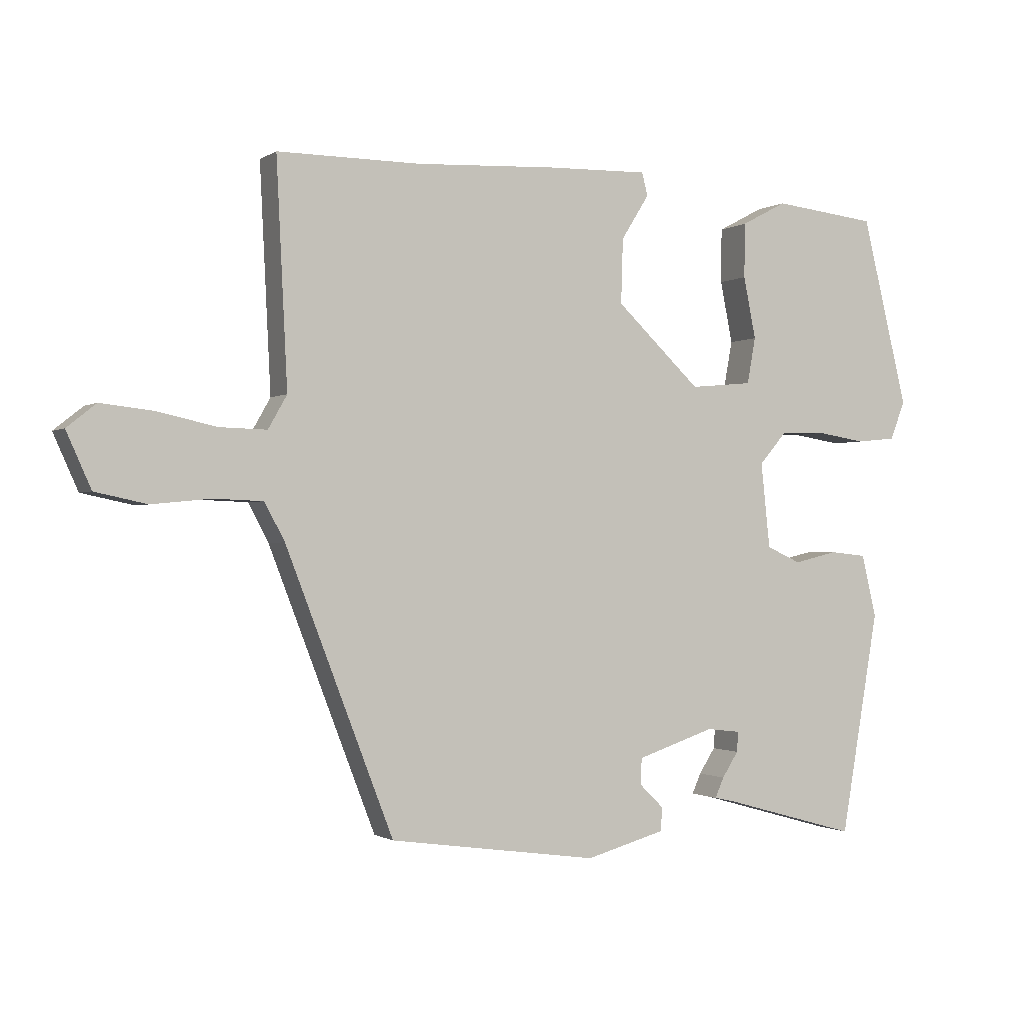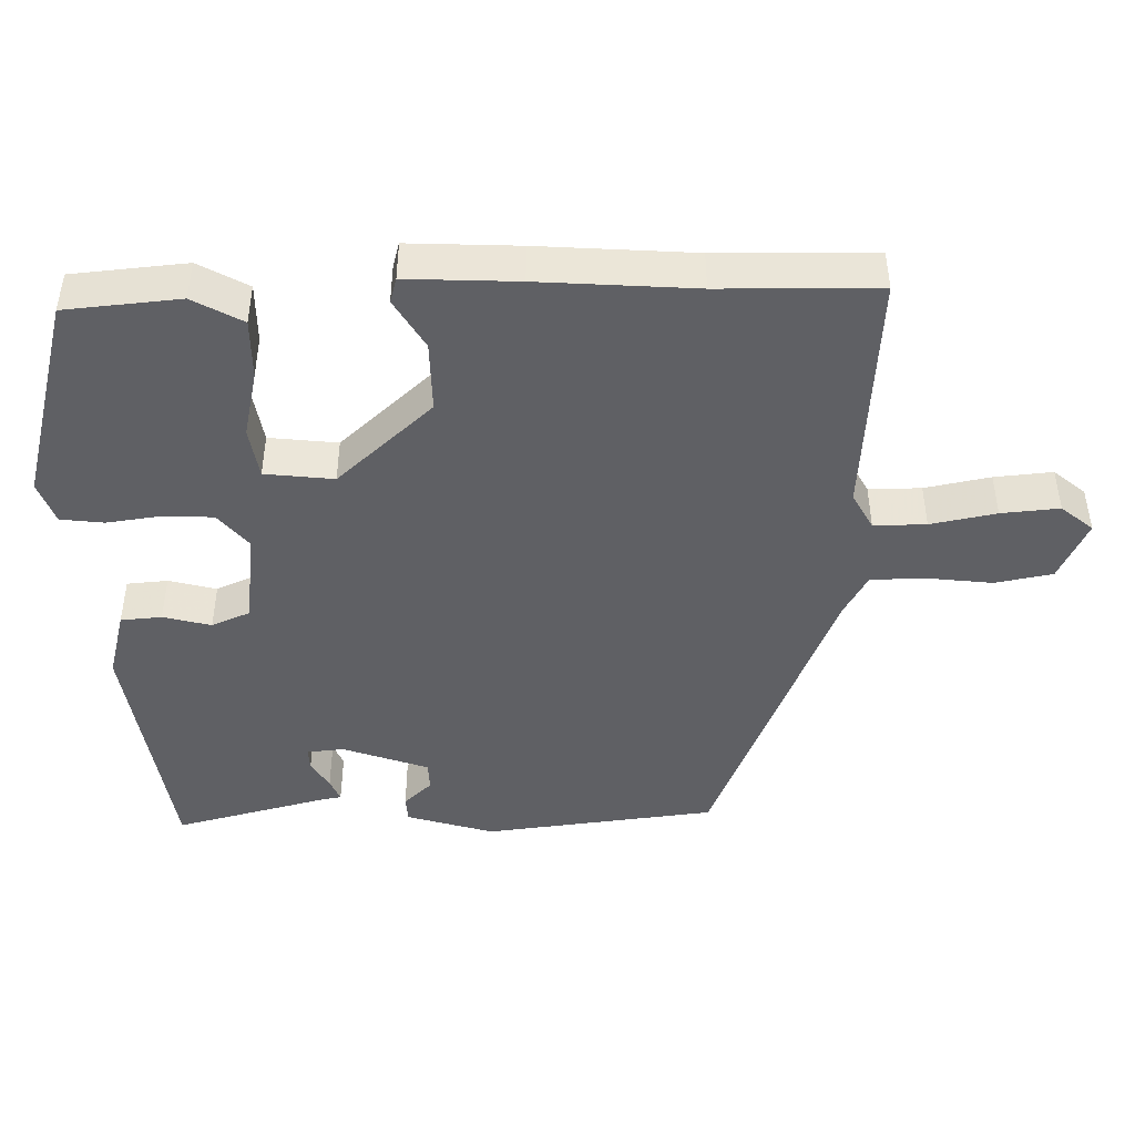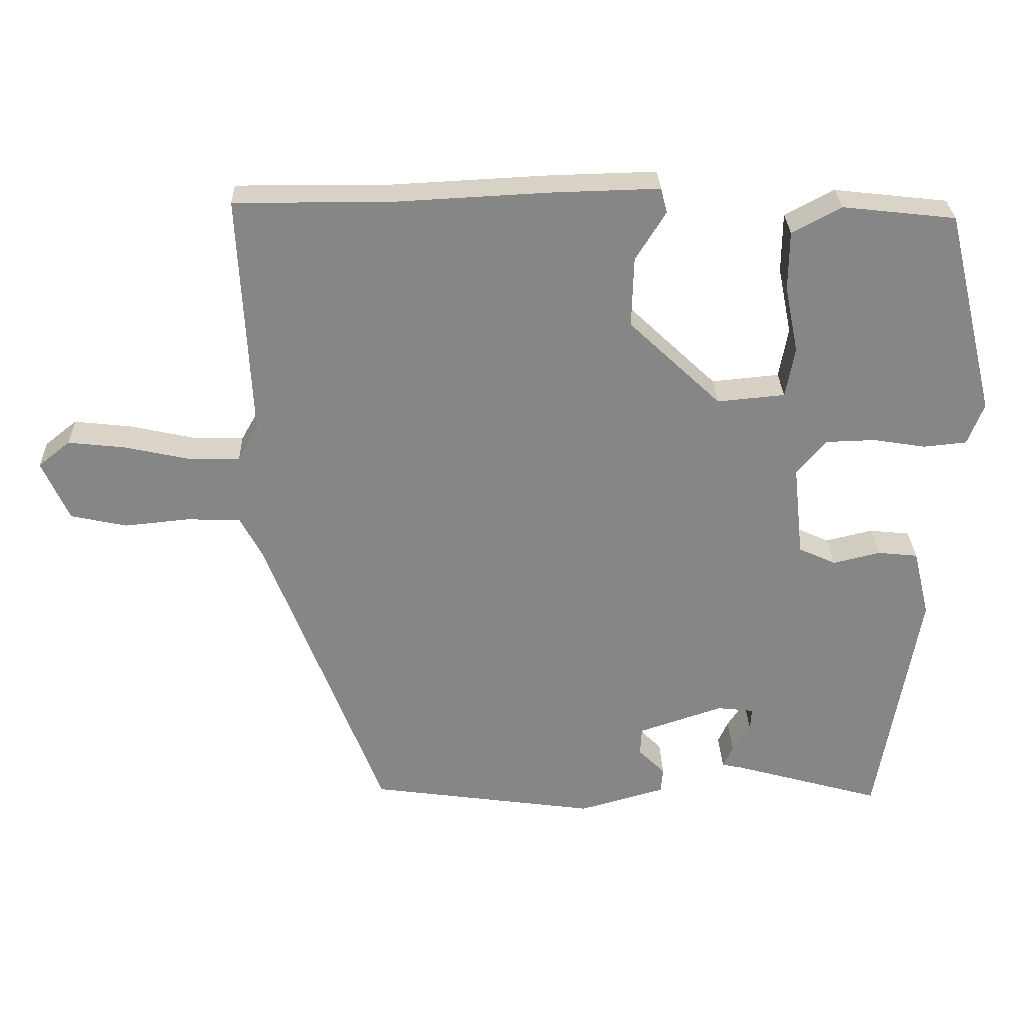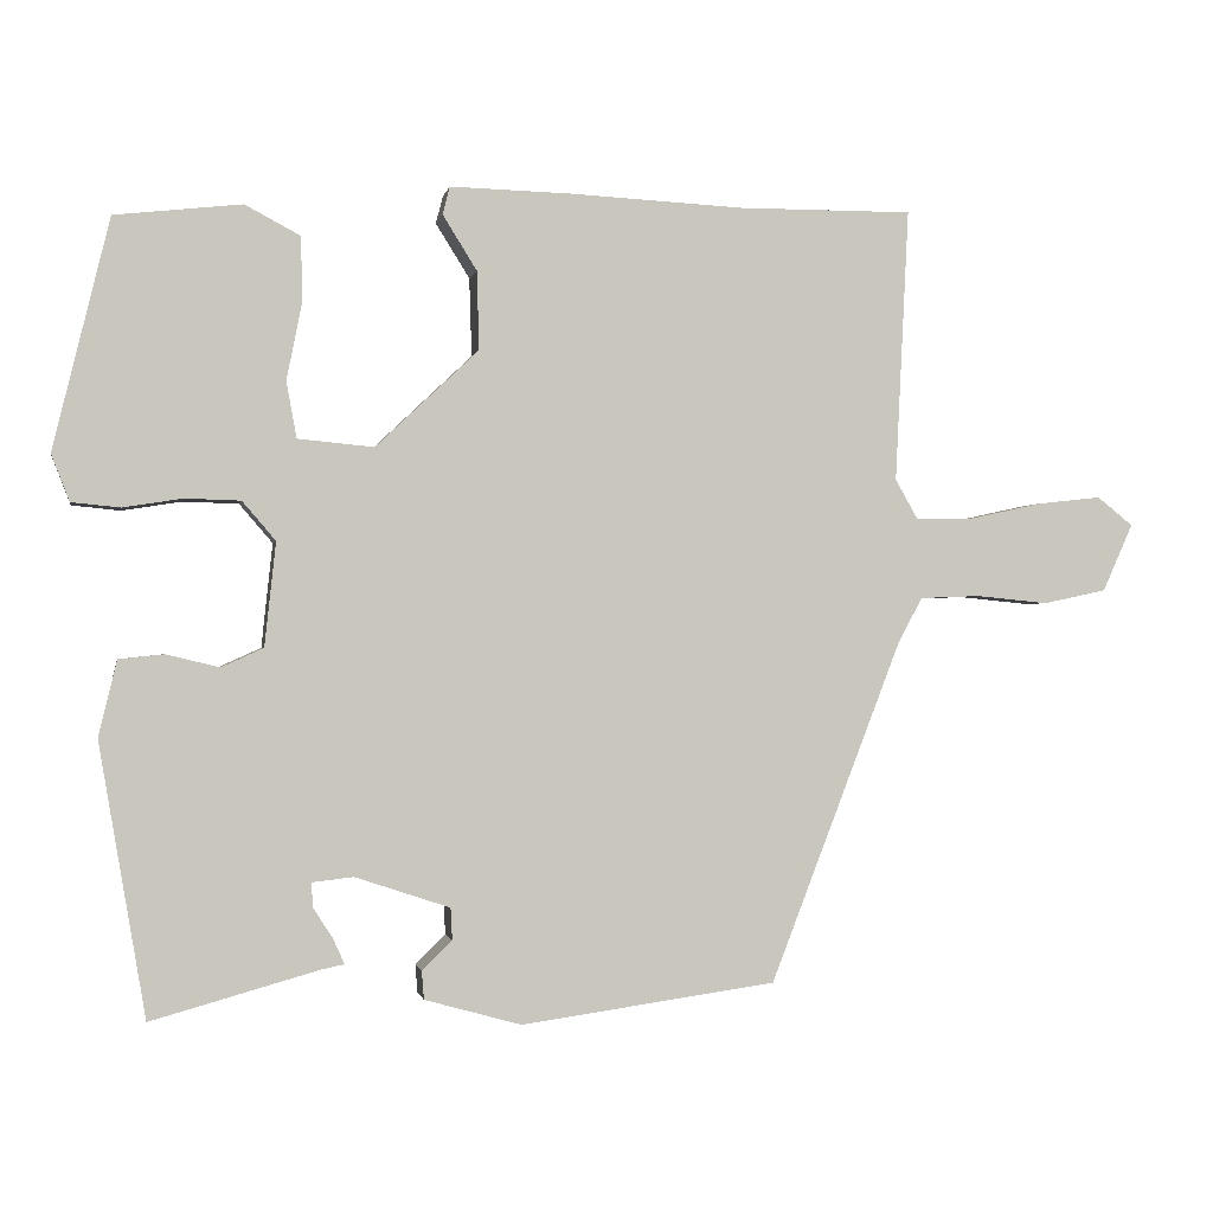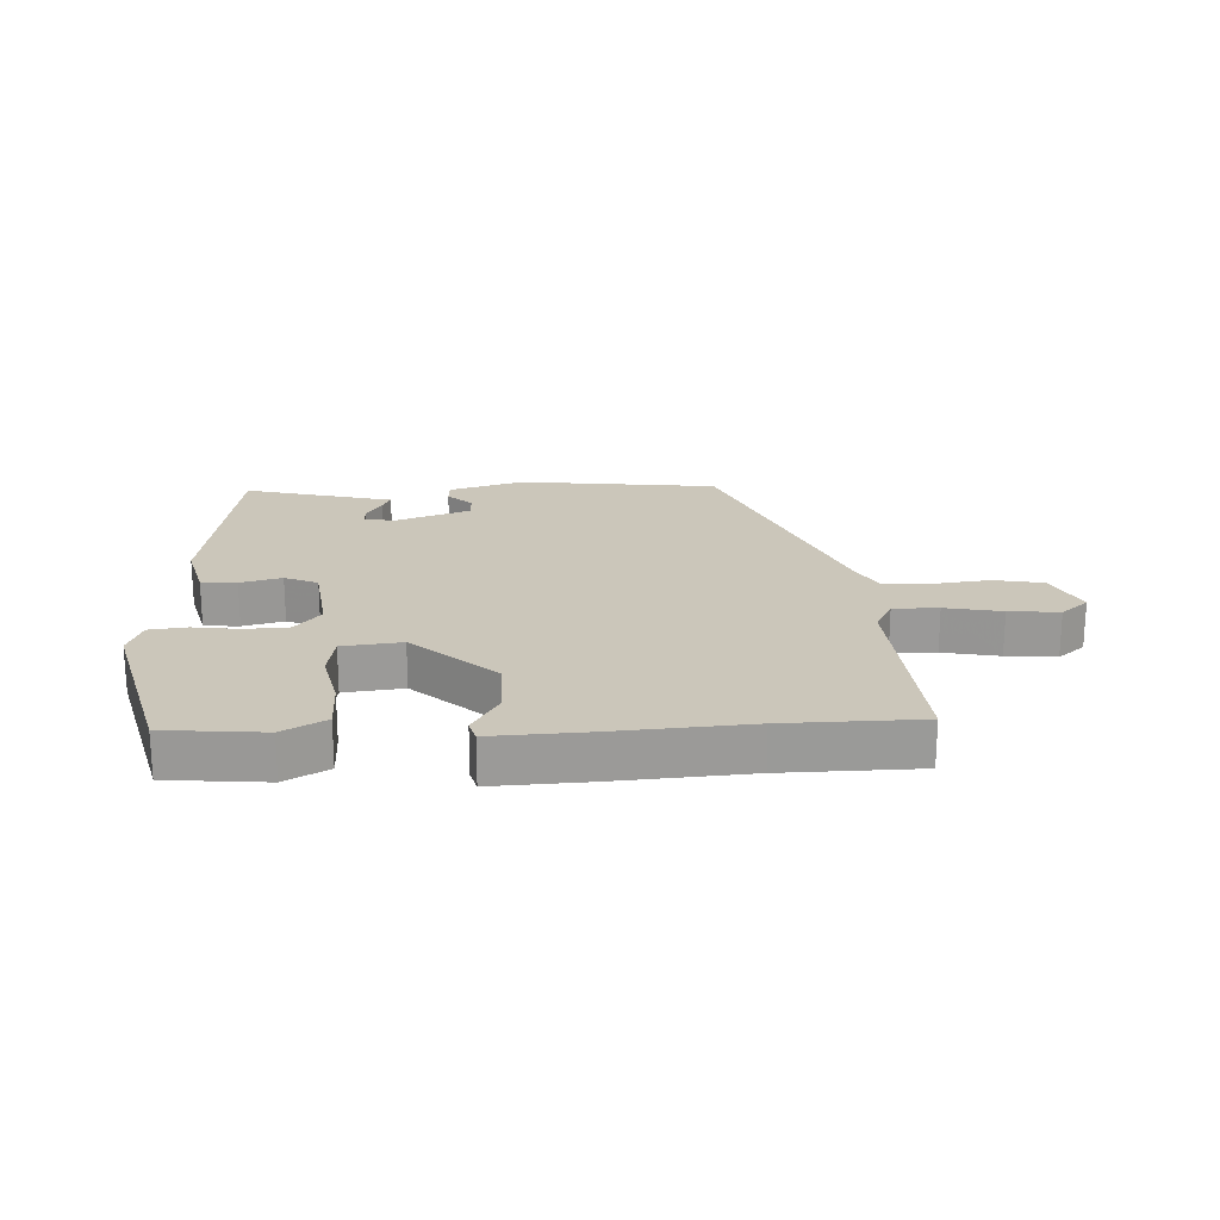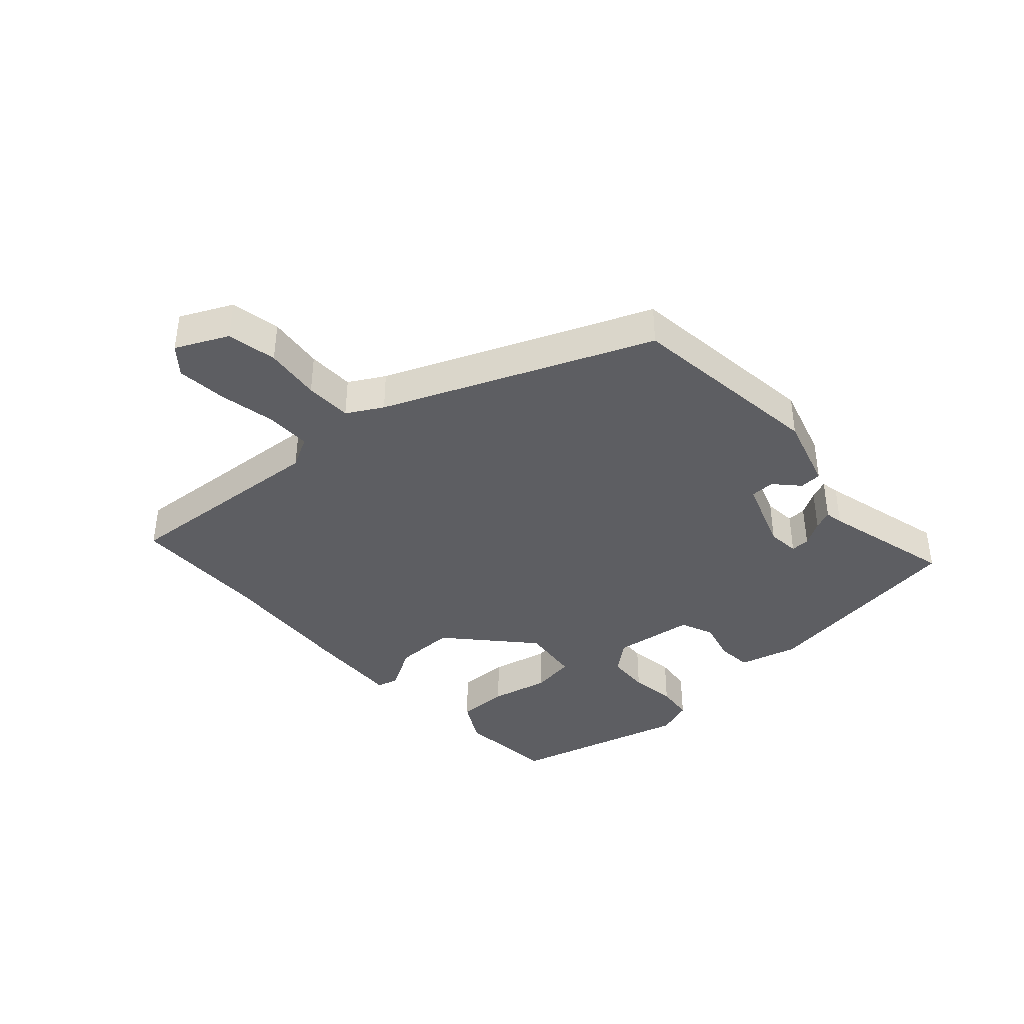
<metadata>
{"format":"obj","ext":"obj","renderer":"f3d","projection":"perspective","resolution":1024,"background":"white","views":[{"elev":-1.0,"azim":154.1,"up":"+Z"},{"elev":44.8,"azim":0.0,"up":"+Z"},{"elev":28.1,"azim":178.2,"up":"+Z"},{"elev":-1.0,"azim":-10.6,"up":"+Z"},{"elev":21.1,"azim":-3.9,"up":"+Y"},{"elev":-39.2,"azim":130.8,"up":"+Y"}]}
</metadata>
<code>
v 0.314 0.07 0.499
v 0.534 0.07 0.5
v 0.517 0.07 0.156
v 0.546 0.07 0.105
v 0.619 0.07 0.107
v 0.71 0.07 0.127
v 0.791 0.07 0.136
v 0.836 0.07 0.1
v 0.798 0.07 0.015
v 0.718 0.07 -0.002
v 0.627 0.07 0.007
v 0.551 0.07 0.004
v 0.52 0.07 -0.054
v 0.354 0.07 -0.484
v 0.032 0.07 -0.529
v -0.09 0.07 -0.495
v -0.093 0.07 -0.459
v -0.055 0.07 -0.422
v -0.057 0.07 -0.382
v -0.177 0.07 -0.342
v -0.229 0.07 -0.348
v -0.227 0.07 -0.379
v -0.202 0.07 -0.418
v -0.188 0.07 -0.449
v -0.217 0.07 -0.455
v -0.428 0.07 -0.514
v -0.487 0.07 -0.17
v -0.464 0.07 -0.074
v -0.407 0.07 -0.068
v -0.34 0.07 -0.084
v -0.287 0.07 -0.06
v -0.273 0.07 0.071
v -0.315 0.07 0.12
v -0.385 0.07 0.122
v -0.46 0.07 0.11
v -0.521 0.07 0.116
v -0.544 0.07 0.175
v -0.473 0.07 0.466
v -0.313 0.07 0.484
v -0.243 0.07 0.447
v -0.242 0.07 0.363
v -0.261 0.07 0.268
v -0.248 0.07 0.197
v -0.152 0.07 0.188
v -0.022 0.07 0.311
v -0.025 0.07 0.41
v -0.068 0.07 0.479
v -0.059 0.07 0.514
v 0.096 0.07 0.51
v 0.314 0 0.499
v 0.534 0 0.5
v 0.517 0 0.156
v 0.546 0 0.105
v 0.619 0 0.107
v 0.71 0 0.127
v 0.791 0 0.136
v 0.836 0 0.1
v 0.798 0 0.015
v 0.718 0 -0.002
v 0.627 0 0.007
v 0.551 0 0.004
v 0.52 0 -0.054
v 0.354 0 -0.484
v 0.032 0 -0.529
v -0.09 0 -0.495
v -0.093 0 -0.459
v -0.055 0 -0.422
v -0.057 0 -0.382
v -0.177 0 -0.342
v -0.229 0 -0.348
v -0.227 0 -0.379
v -0.202 0 -0.418
v -0.188 0 -0.449
v -0.217 0 -0.455
v -0.428 0 -0.514
v -0.487 0 -0.17
v -0.464 0 -0.074
v -0.407 0 -0.068
v -0.34 0 -0.084
v -0.287 0 -0.06
v -0.273 0 0.071
v -0.315 0 0.12
v -0.385 0 0.122
v -0.46 0 0.11
v -0.521 0 0.116
v -0.544 0 0.175
v -0.473 0 0.466
v -0.313 0 0.484
v -0.243 0 0.447
v -0.242 0 0.363
v -0.261 0 0.268
v -0.248 0 0.197
v -0.152 0 0.188
v -0.022 0 0.311
v -0.025 0 0.41
v -0.068 0 0.479
v -0.059 0 0.514
v 0.096 0 0.51
f 46 47 48 49
f 45 46 49 1
f 44 45 1 2
f 39 40 41 42
f 39 42 43
f 38 39 43
f 37 38 43
f 34 35 36 37
f 33 34 37 43
f 32 33 43 44
f 27 28 29 30
f 25 26 27 30
f 25 30 31
f 22 23 24 25
f 22 25 31
f 21 22 31 32
f 15 16 17 18
f 13 14 15 18
f 12 13 18 19
f 8 9 10 11
f 8 11 12
f 5 6 7 8
f 4 5 8 12
f 3 4 12 19
f 20 21 32 44
f 19 20 44
f 2 3 19 44
f 98 97 96 95
f 50 98 95 94
f 51 50 94 93
f 91 90 89 88
f 92 91 88
f 92 88 87
f 92 87 86
f 86 85 84 83
f 92 86 83 82
f 93 92 82 81
f 79 78 77 76
f 79 76 75 74
f 80 79 74
f 74 73 72 71
f 80 74 71
f 81 80 71 70
f 67 66 65 64
f 67 64 63 62
f 68 67 62 61
f 60 59 58 57
f 61 60 57
f 57 56 55 54
f 61 57 54 53
f 68 61 53 52
f 93 81 70 69
f 93 69 68
f 93 68 52 51
f 1 50 51 2
f 2 51 52 3
f 3 52 53 4
f 4 53 54 5
f 5 54 55 6
f 6 55 56 7
f 7 56 57 8
f 8 57 58 9
f 9 58 59 10
f 10 59 60 11
f 11 60 61 12
f 12 61 62 13
f 13 62 63 14
f 14 63 64 15
f 15 64 65 16
f 16 65 66 17
f 17 66 67 18
f 18 67 68 19
f 19 68 69 20
f 20 69 70 21
f 21 70 71 22
f 22 71 72 23
f 23 72 73 24
f 24 73 74 25
f 25 74 75 26
f 26 75 76 27
f 27 76 77 28
f 28 77 78 29
f 29 78 79 30
f 30 79 80 31
f 31 80 81 32
f 32 81 82 33
f 33 82 83 34
f 34 83 84 35
f 35 84 85 36
f 36 85 86 37
f 37 86 87 38
f 38 87 88 39
f 39 88 89 40
f 40 89 90 41
f 41 90 91 42
f 42 91 92 43
f 43 92 93 44
f 44 93 94 45
f 45 94 95 46
f 46 95 96 47
f 47 96 97 48
f 48 97 98 49
f 49 98 50 1

</code>
